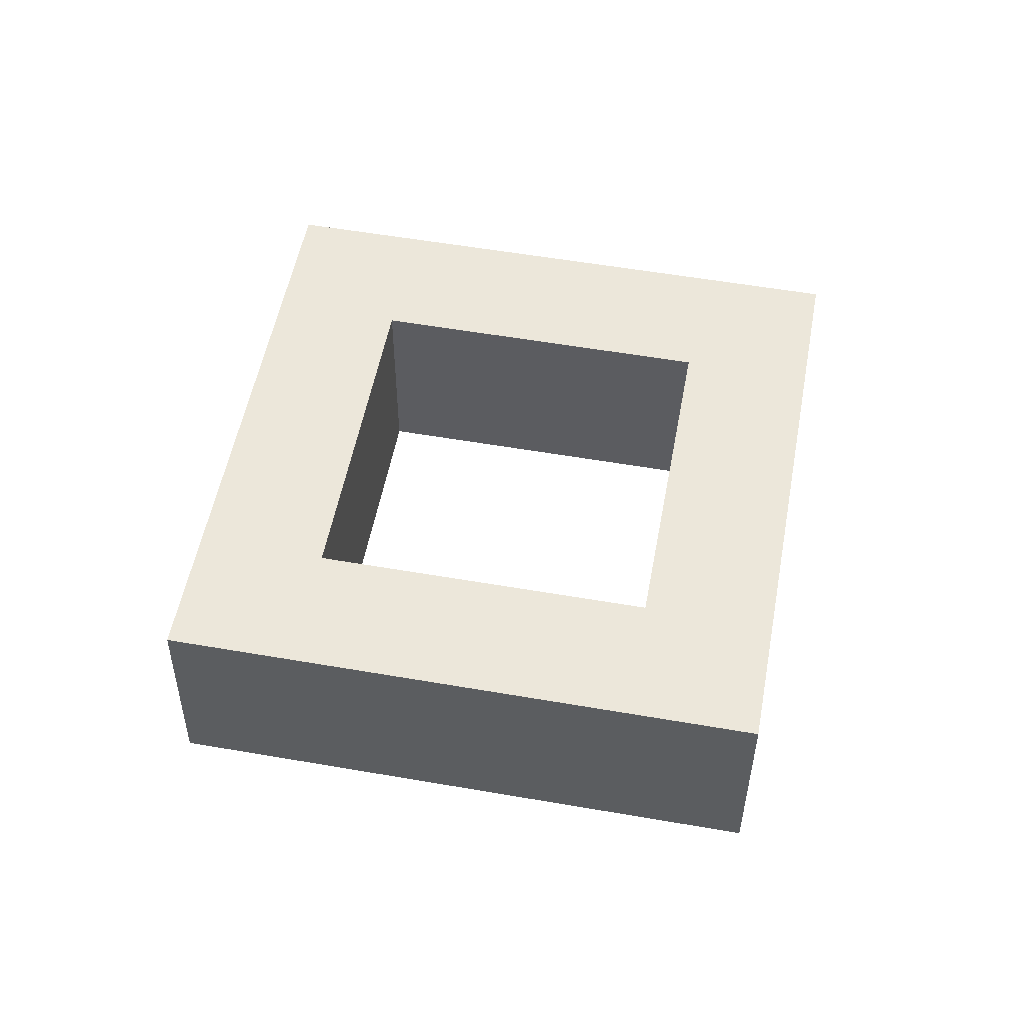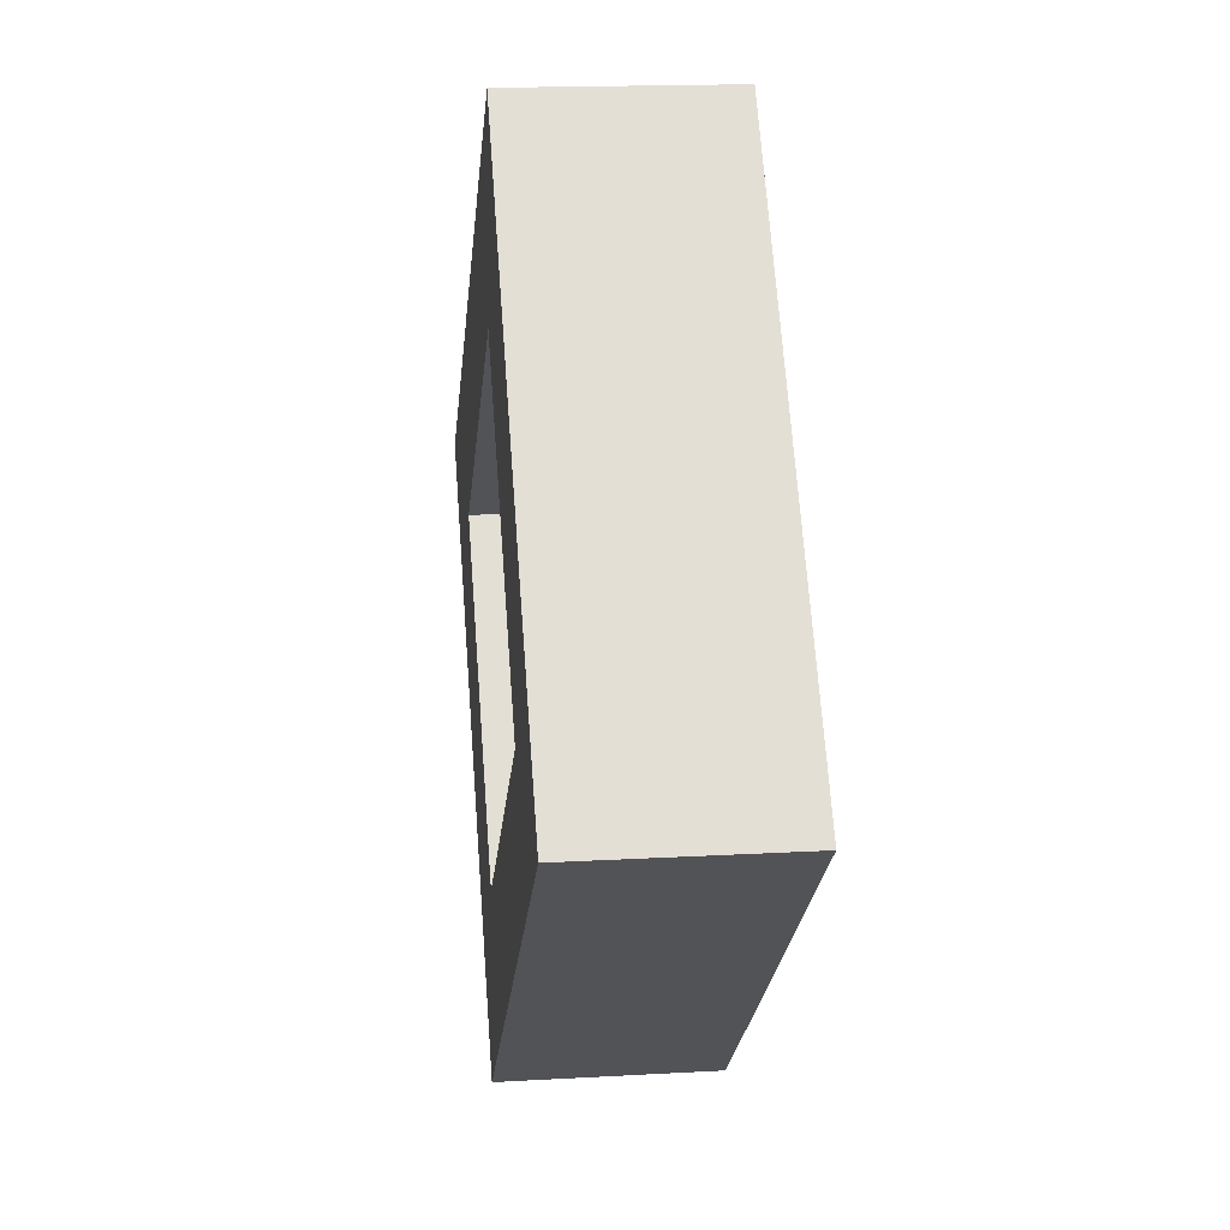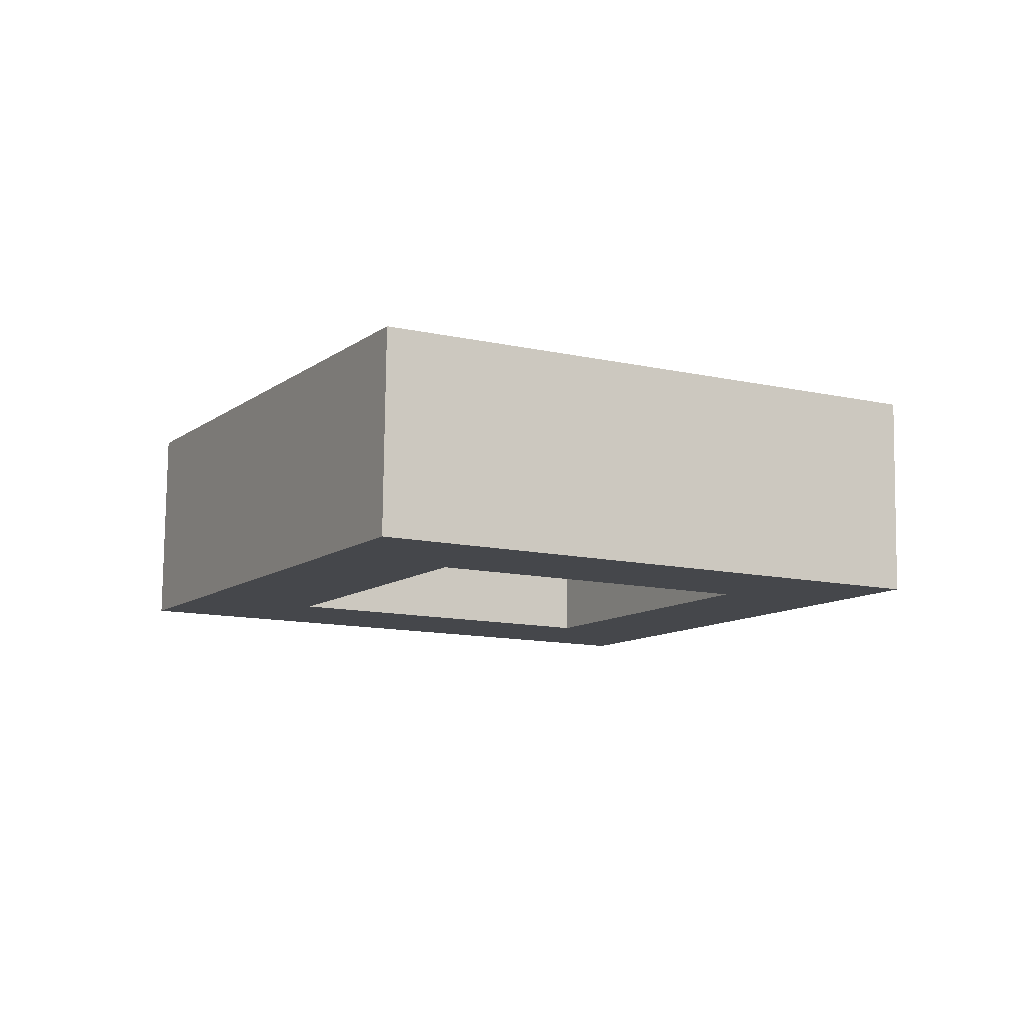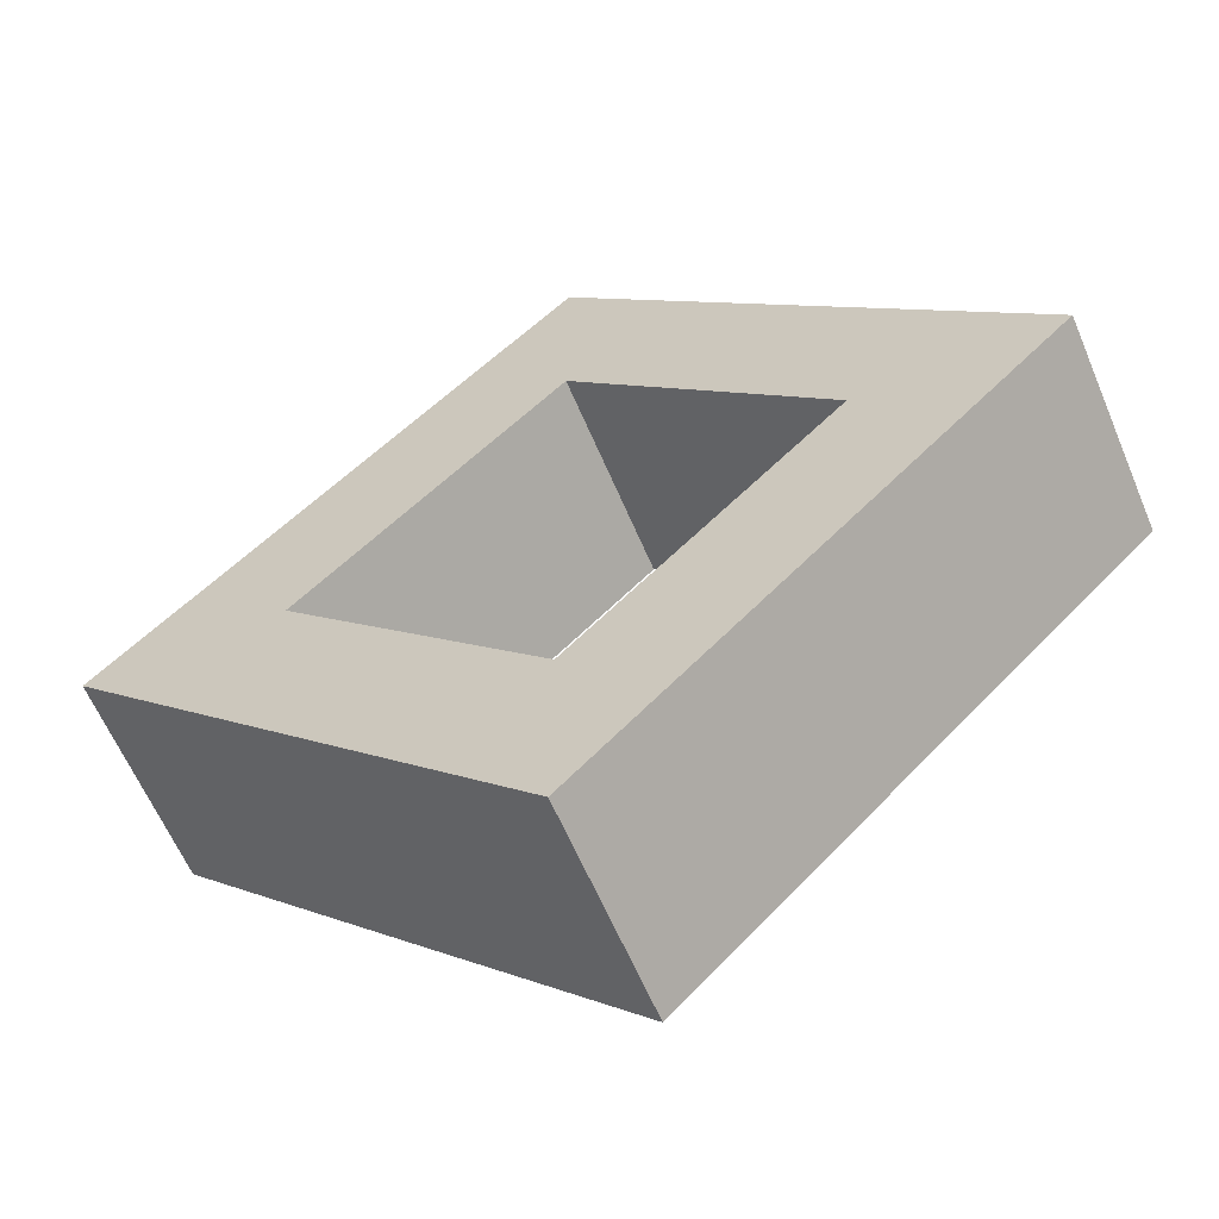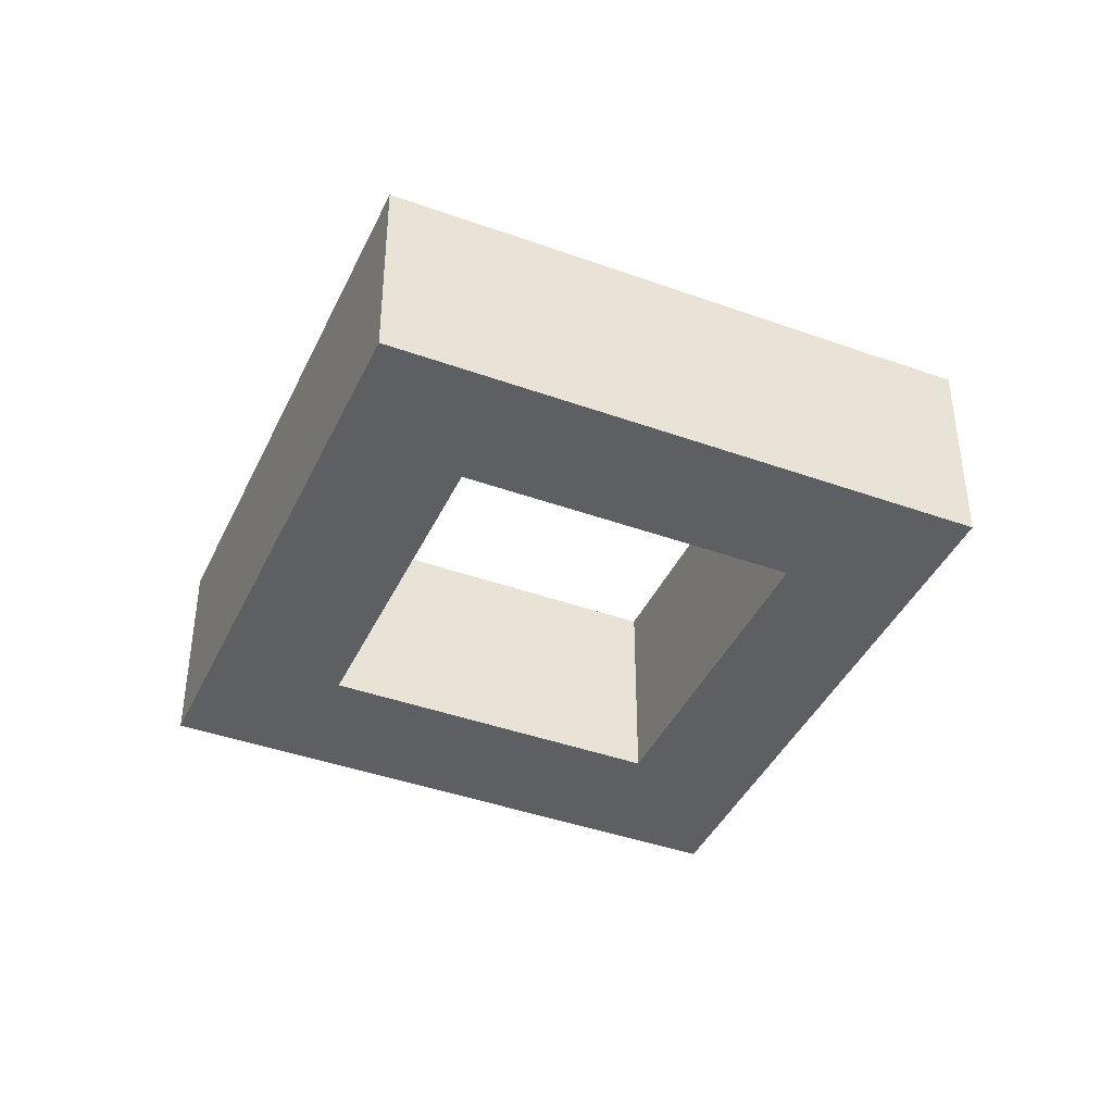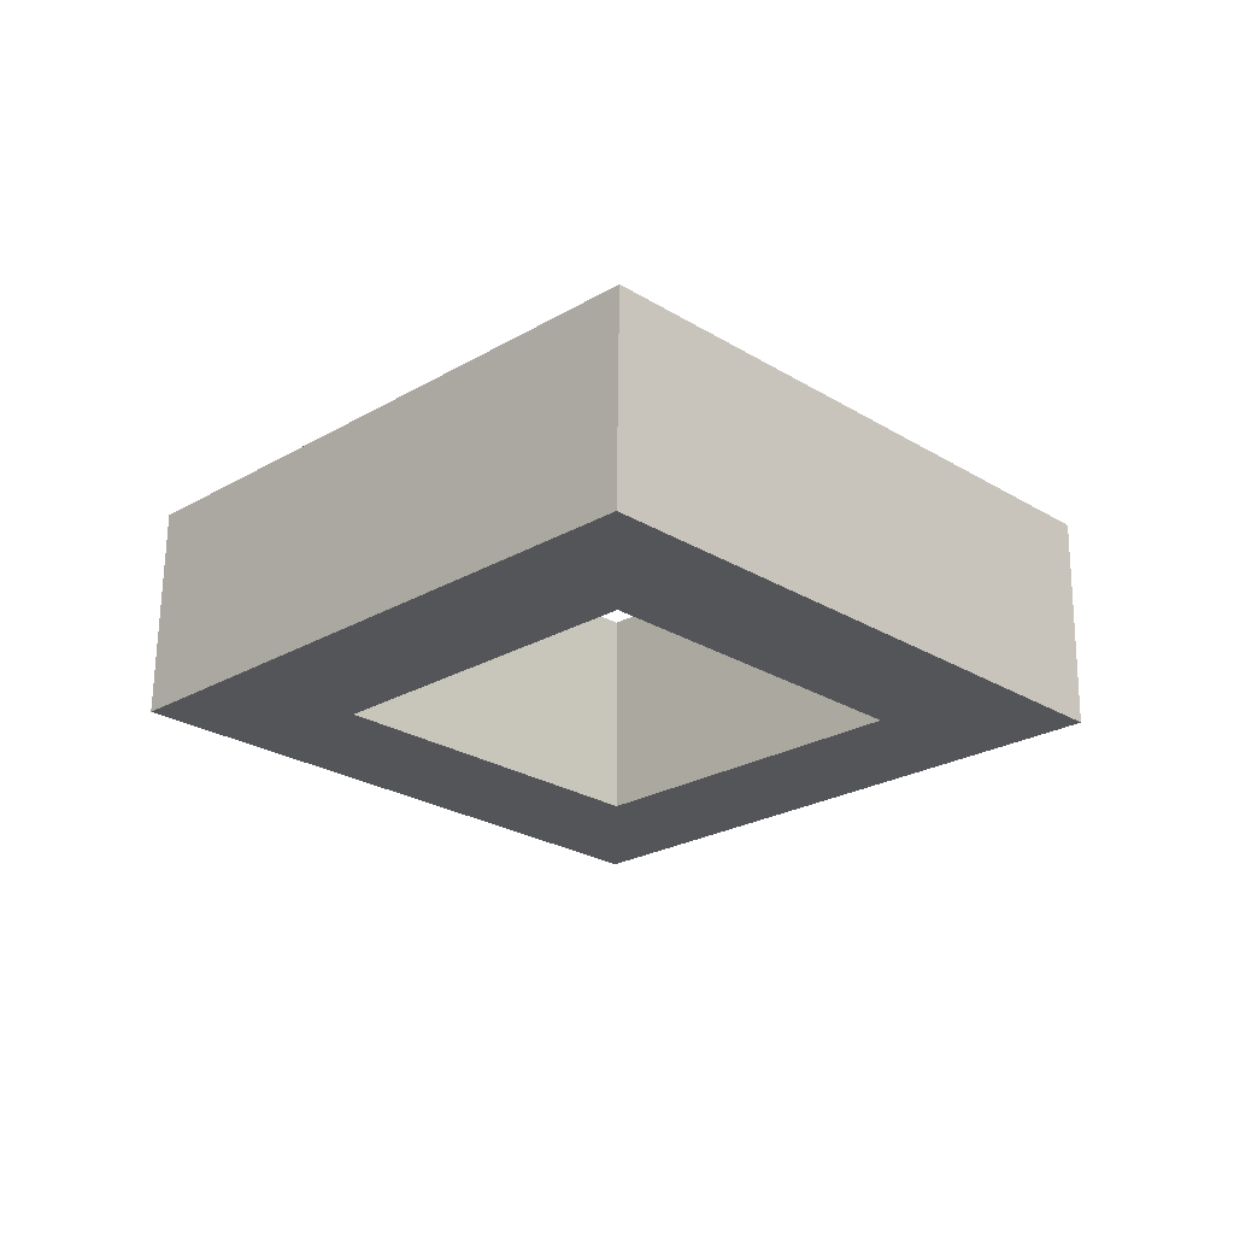
<metadata>
{"format":"obj","ext":"obj","renderer":"f3d","projection":"perspective","resolution":1024,"background":"white","views":[{"elev":53.2,"azim":-124.6,"up":"+Y"},{"elev":22.4,"azim":-96.8,"up":"+Z"},{"elev":-10.5,"azim":-73.8,"up":"+Y"},{"elev":-60.5,"azim":-157.4,"up":"+Z"},{"elev":-42.1,"azim":21.4,"up":"+Y"},{"elev":-23.7,"azim":-90.1,"up":"+Y"}]}
</metadata>
<code>
o o_Cube.001
v 0.2555 0.0592 0.000668
v 0.255 -0.06113 -0.000725
v 0.000244 0.05721 0.256
v -0.00021 -0.06312 0.2546
v 0.00021 0.06312 -0.2546
v -0.000244 -0.05721 -0.256
v -0.255 0.06113 0.000725
v -0.2555 -0.0592 -0.000668
v -0 0.06185 -0.1447
v 0 -0.0585 -0.1447
v 0.1447 0.05963 0
v 0.1447 -0.06072 0
v -0 0.0585 0.1447
v 0 -0.06185 0.1447
v -0.1447 0.06072 -0
v -0.1447 -0.05963 -0
f 2 1 3
f 4 3 7
f 8 7 5
f 6 5 1
f 11 9 10
f 12 14 13
f 13 14 16
f 15 16 10
f 5 7 15
f 13 1 11
f 4 14 12
f 6 10 8
f 2 3 4
f 4 7 8
f 8 5 6
f 6 1 2
f 11 10 12
f 12 13 11
f 13 16 15
f 15 10 9
f 5 15 9
f 9 11 5
f 5 11 1
f 3 13 7
f 7 13 15
f 3 1 13
f 4 12 2
f 10 2 12
f 8 16 4
f 4 16 14
f 10 6 2
f 8 10 16

</code>
